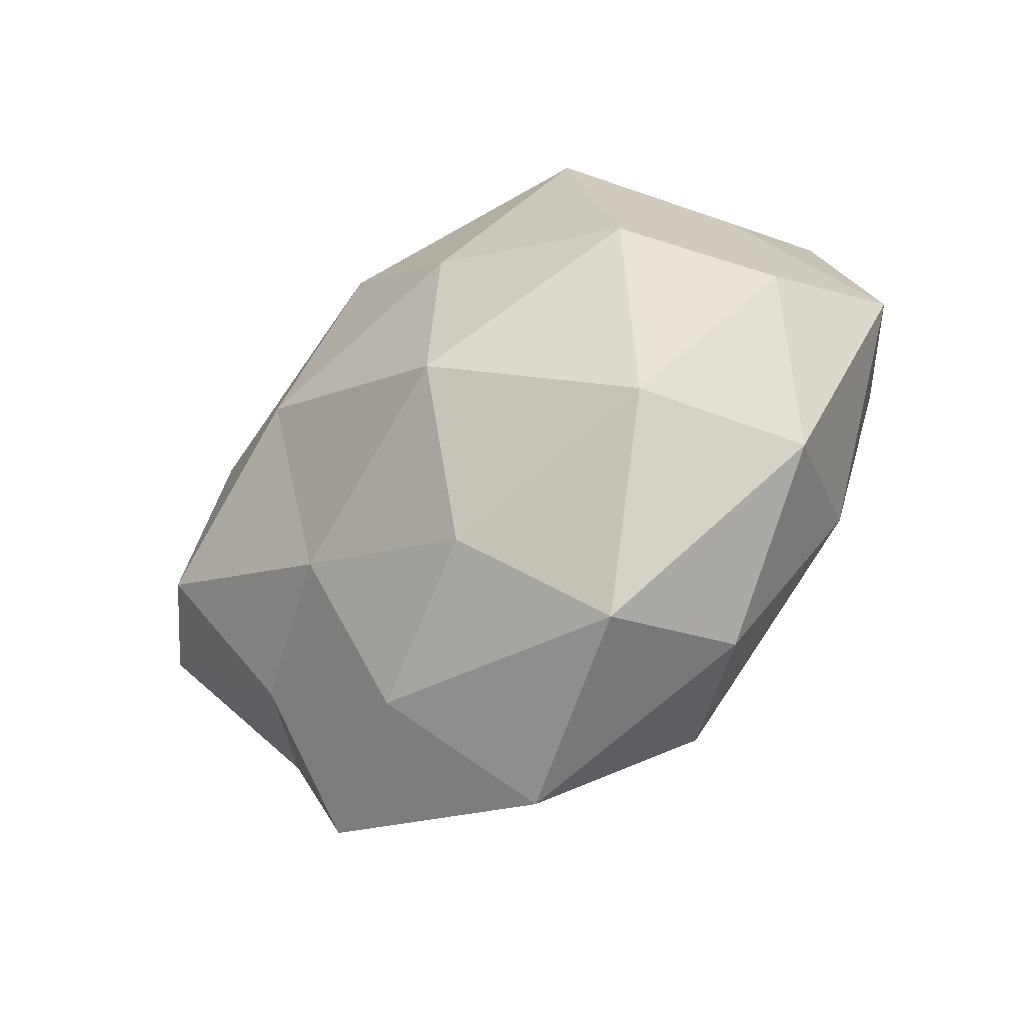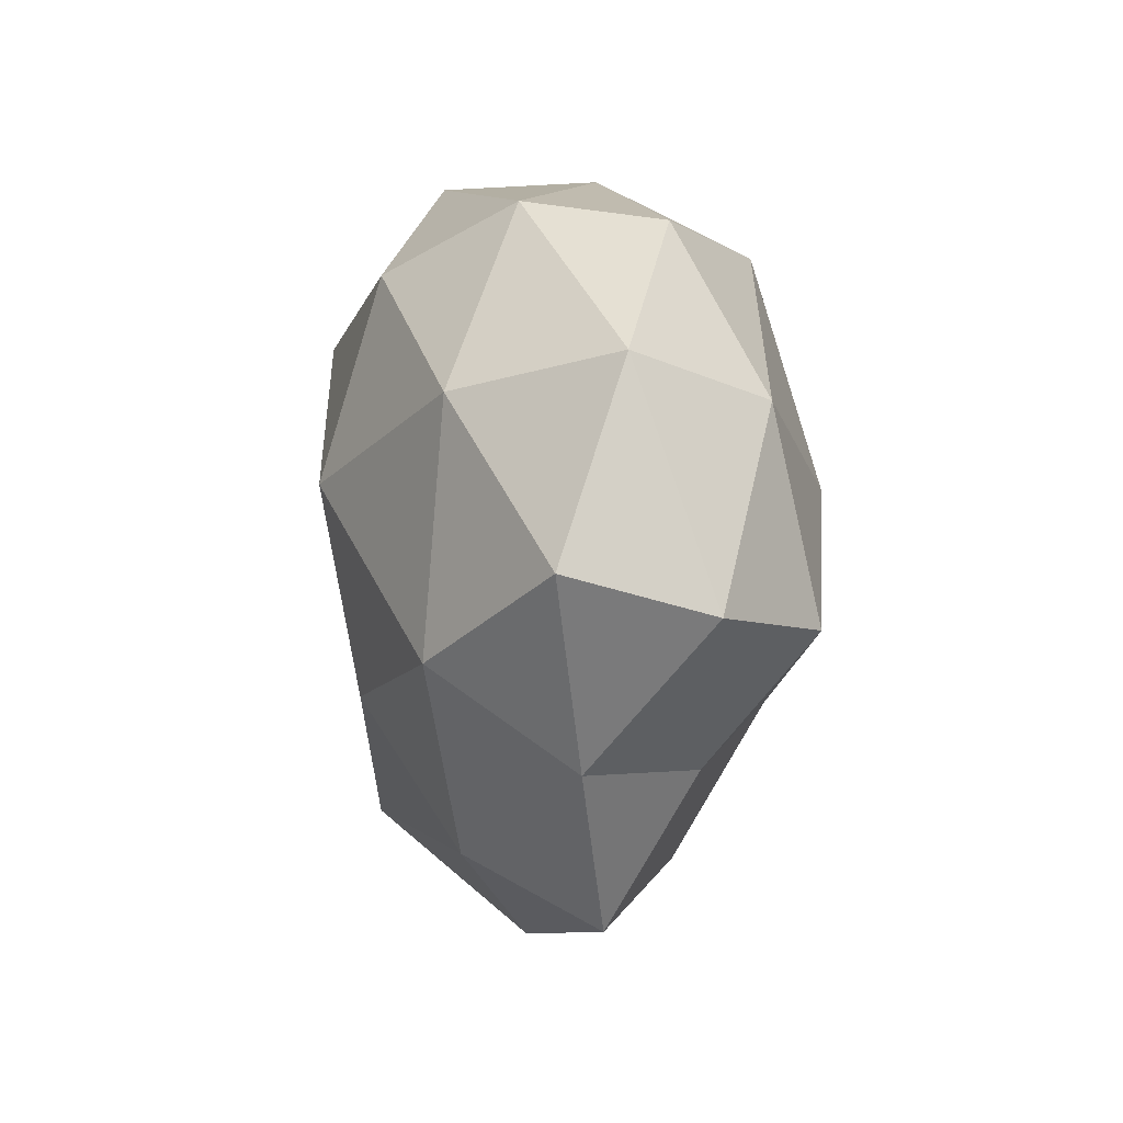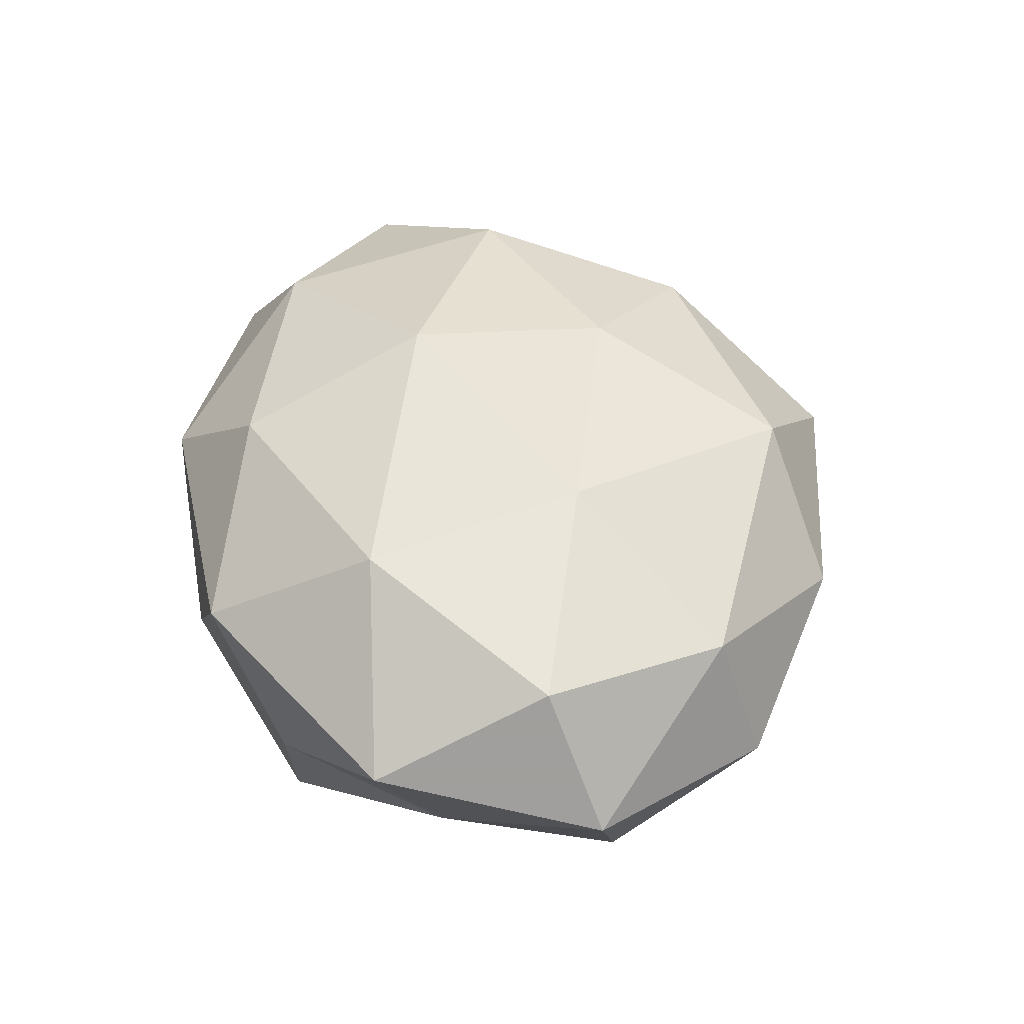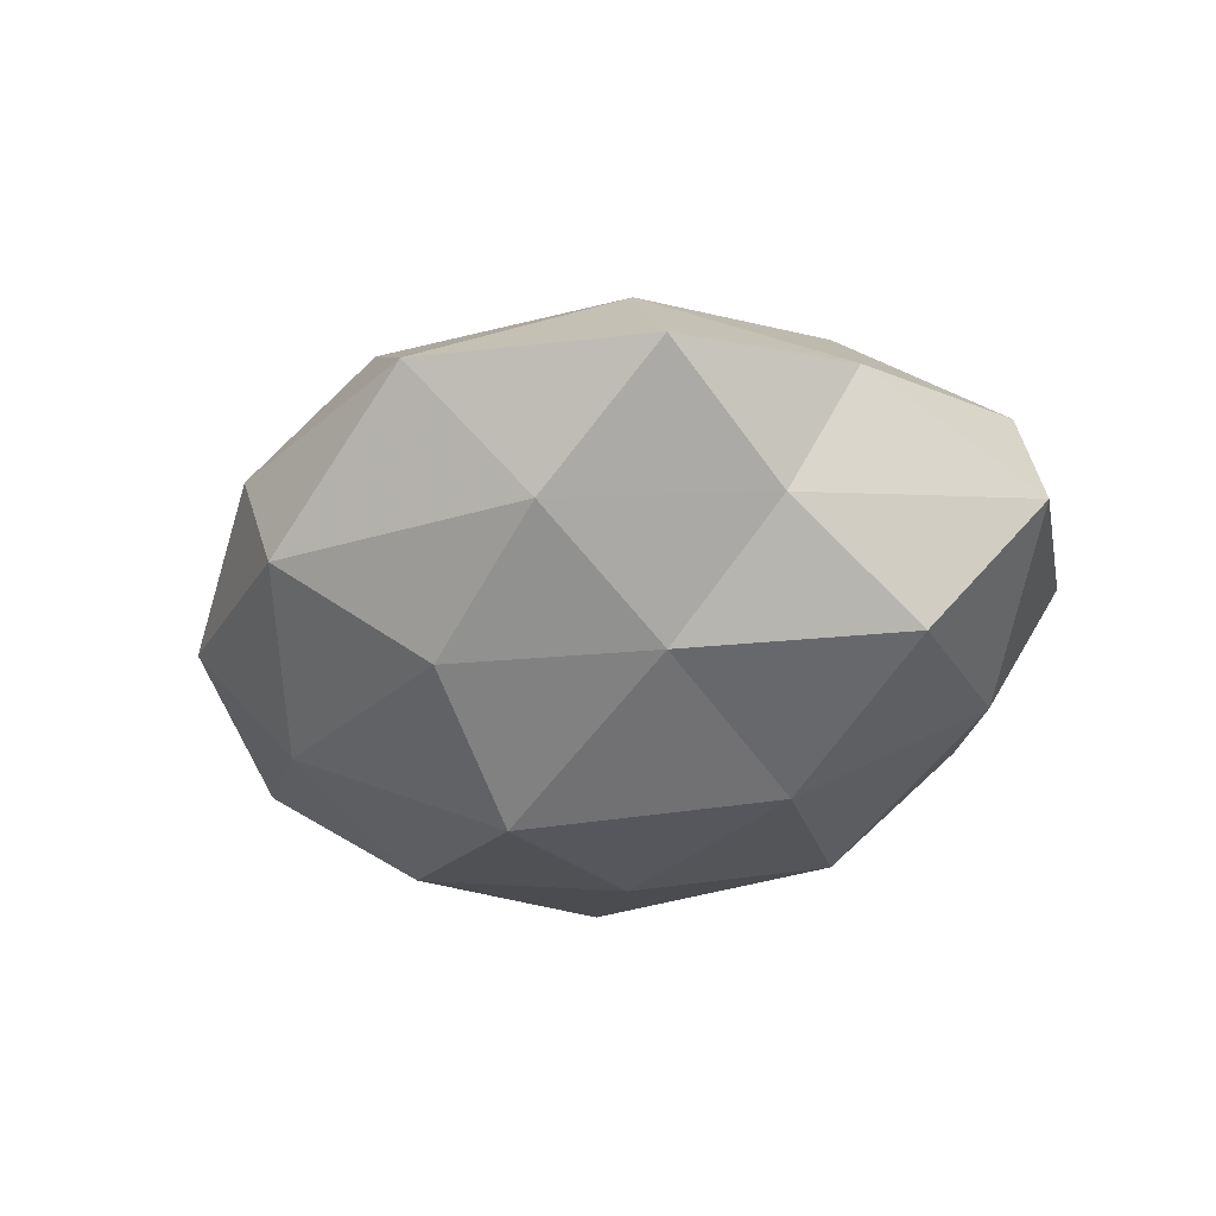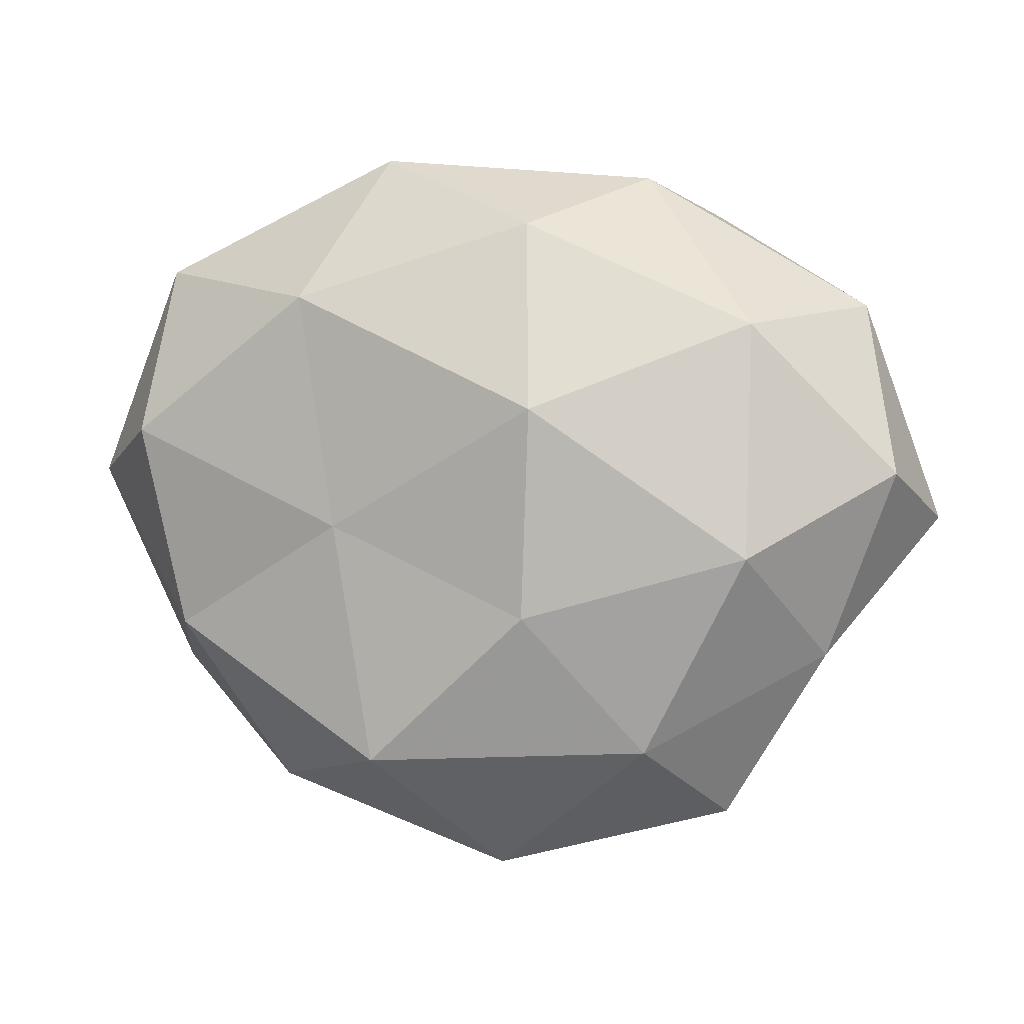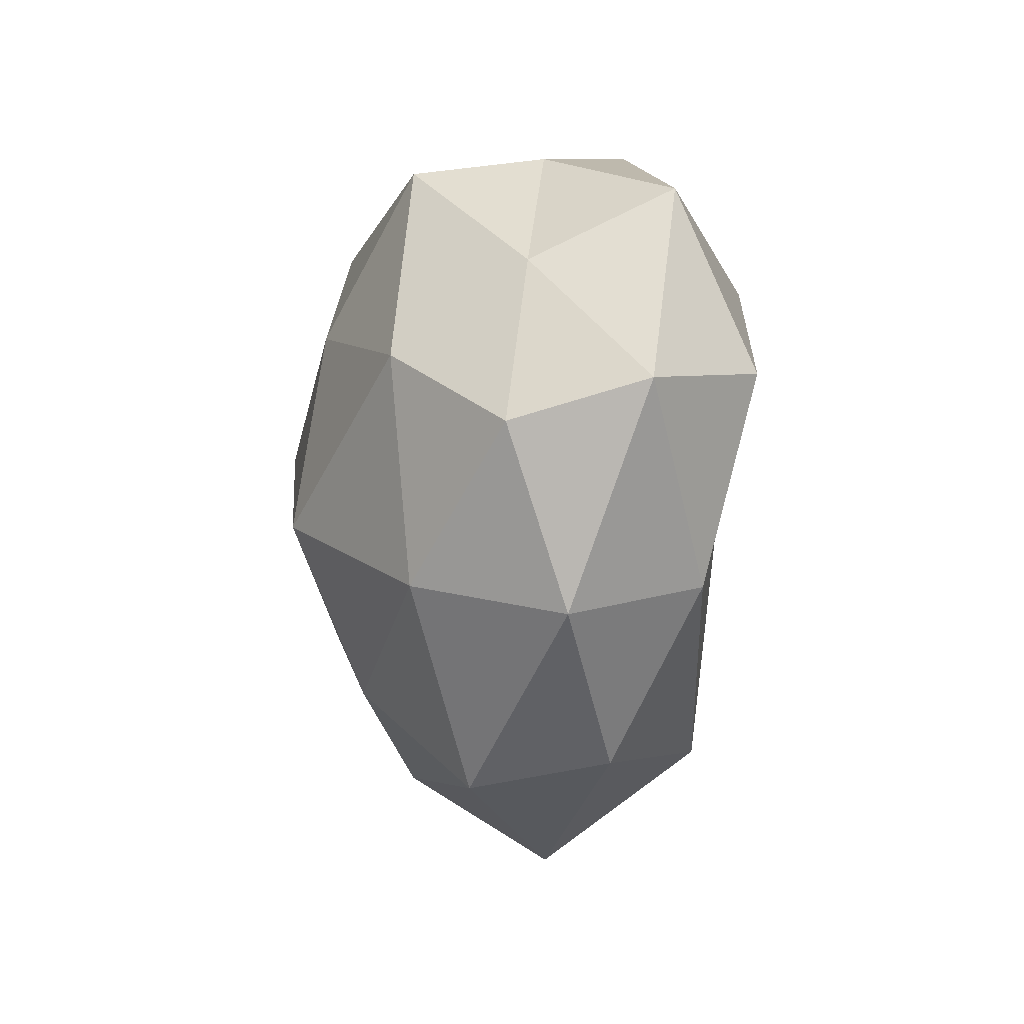
<metadata>
{"format":"obj","ext":"obj","renderer":"f3d","projection":"perspective","resolution":1024,"background":"white","views":[{"elev":-44.2,"azim":-142.0,"up":"+Y"},{"elev":4.8,"azim":78.8,"up":"+Y"},{"elev":50.5,"azim":-108.3,"up":"+Z"},{"elev":-35.8,"azim":28.9,"up":"+Z"},{"elev":-4.0,"azim":13.3,"up":"+Y"},{"elev":-9.0,"azim":-101.5,"up":"+Y"}]}
</metadata>
<code>
v -0.007598 0.0161 -0.02538
v -0.03844 0.01887 -0.006639
v -0.05237 0.002971 0.003925
v -0.02689 -0.03617 0.00526
v -0.02511 0.03494 -0.001865
v -0.0462 -0.001077 -0.01069
v 0.03197 -0.0227 -0.00911
v -0.0432 -0.0212 -0.003296
v -0.009318 -0.007577 -0.02928
v -0.03168 0.008857 -0.02095
v 0.02777 -0.04046 0.0003335
v 0.04556 0.02107 0.001793
v -0.0213 0.03334 -0.01683
v -0.0005517 0.04026 -0.004786
v -0.01206 -0.03397 0.01906
v -0.03165 -0.01714 -0.01858
v 0.007349 -0.01746 0.02371
v 0.01132 0.03121 -0.01988
v 0.03298 -0.0107 0.02028
v -0.01221 0.03991 0.01106
v 0.01975 0.03679 0.007917
v -0.03794 -0.01724 0.01319
v 0.01812 0.005619 -0.02625
v 0.01053 -0.03646 -0.0113
v 0.03782 0.01592 -0.01489
v 0.02647 0.03457 -0.006872
v 0.0003629 -0.04684 0.003637
v 0.02003 -0.03305 0.01439
v 0.00929 0.006368 0.02829
v -0.01612 -0.006216 0.02148
v -0.01986 0.0211 0.02352
v -0.02037 -0.03887 -0.009734
v 0.03345 0.01683 0.01808
v 0.007459 0.02921 0.02109
v 0.05351 -0.004439 -0.005704
v 0.01578 -0.01824 -0.02044
v -0.04177 0.006273 0.01868
v -0.04092 0.0273 0.009704
v 0.04054 -0.02144 0.005341
v 0.04943 -0.0002647 0.009783
v 0.04004 -0.007396 -0.01963
v -0.006833 -0.02715 -0.02022
f 2 6 3
f 3 6 8
f 2 10 6
f 10 1 9
f 5 13 2
f 13 1 10
f 13 10 2
f 5 14 13
f 16 8 6
f 6 10 16
f 10 9 16
f 13 18 1
f 14 18 13
f 5 20 14
f 20 21 14
f 3 8 22
f 22 8 4
f 4 15 22
f 23 9 1
f 1 18 23
f 11 24 7
f 18 25 23
f 14 26 18
f 26 21 12
f 14 21 26
f 12 25 26
f 18 26 25
f 27 15 4
f 11 27 24
f 28 17 15
f 28 19 17
f 11 28 27
f 28 15 27
f 17 19 29
f 15 17 30
f 15 30 22
f 29 30 17
f 31 30 29
f 32 4 8
f 32 8 16
f 27 4 32
f 27 32 24
f 21 33 12
f 19 33 29
f 20 34 21
f 20 31 34
f 34 31 29
f 21 34 33
f 29 33 34
f 35 25 12
f 36 9 23
f 24 36 7
f 37 3 22
f 22 30 37
f 31 37 30
f 2 3 38
f 5 2 38
f 5 38 20
f 38 31 20
f 38 3 37
f 38 37 31
f 11 7 39
f 11 39 28
f 39 19 28
f 7 35 39
f 12 33 40
f 19 40 33
f 40 35 12
f 39 40 19
f 39 35 40
f 23 25 41
f 7 41 35
f 35 41 25
f 7 36 41
f 41 36 23
f 16 9 42
f 42 32 16
f 24 32 42
f 36 42 9
f 24 42 36

</code>
